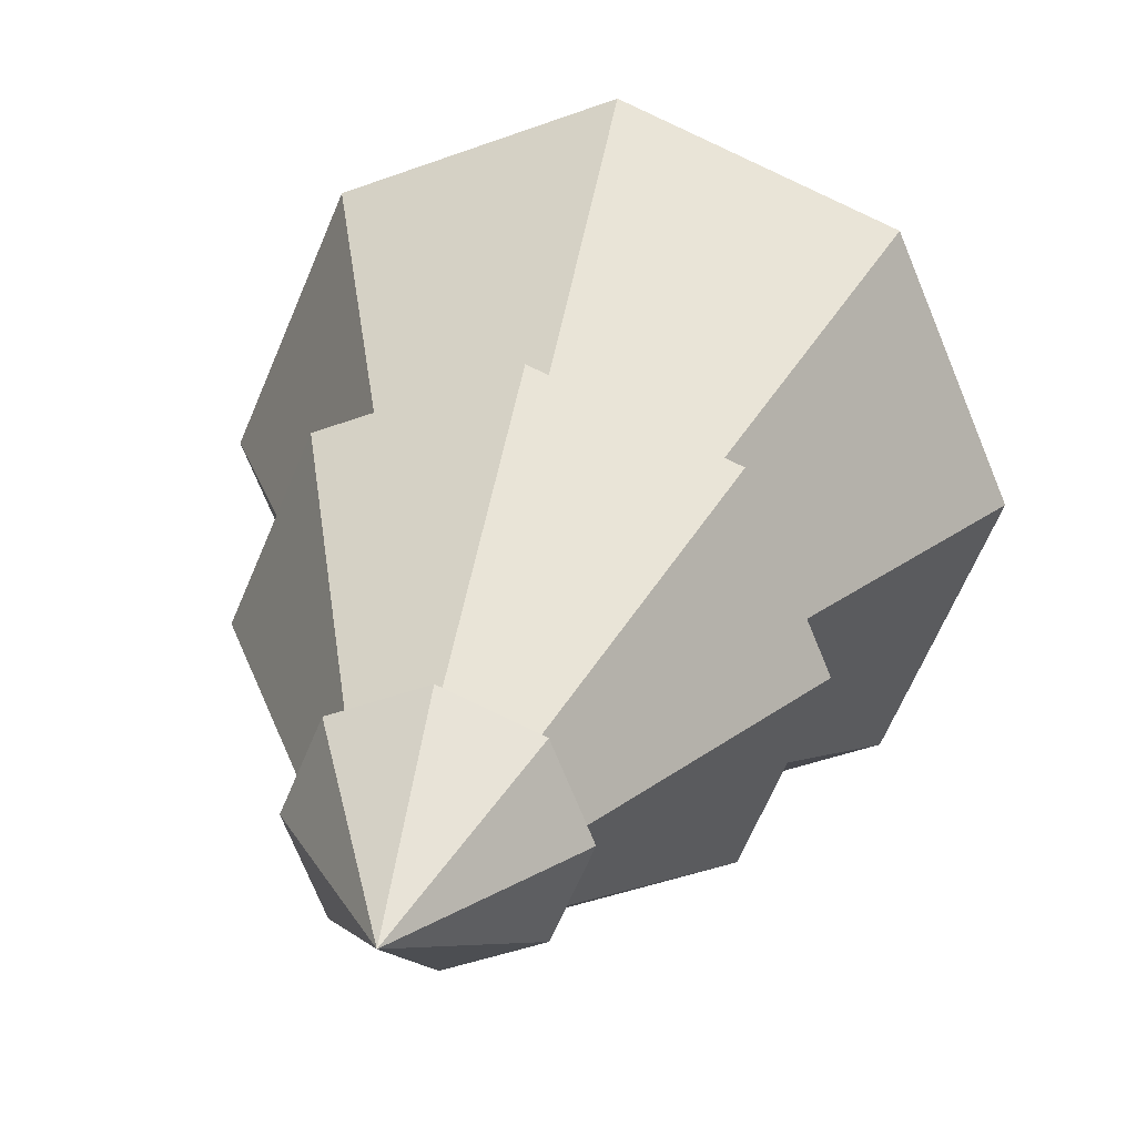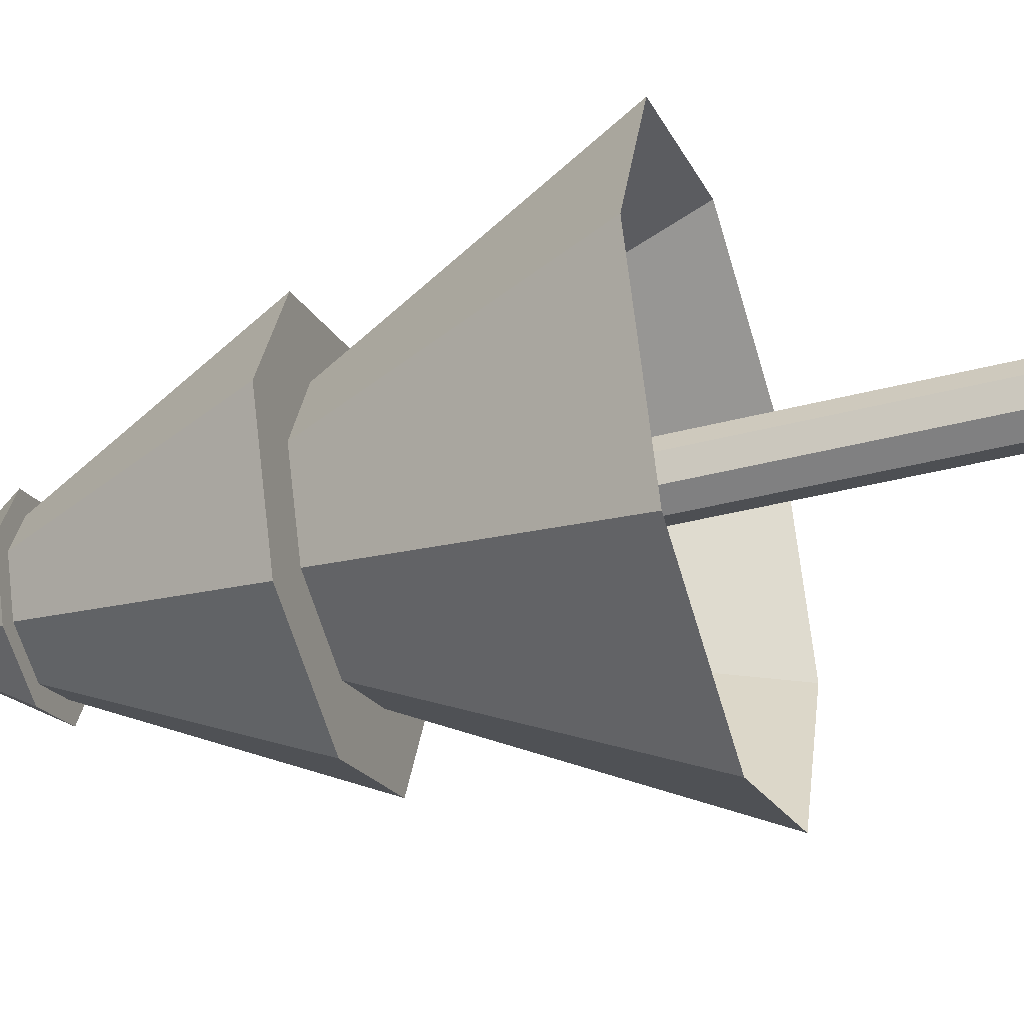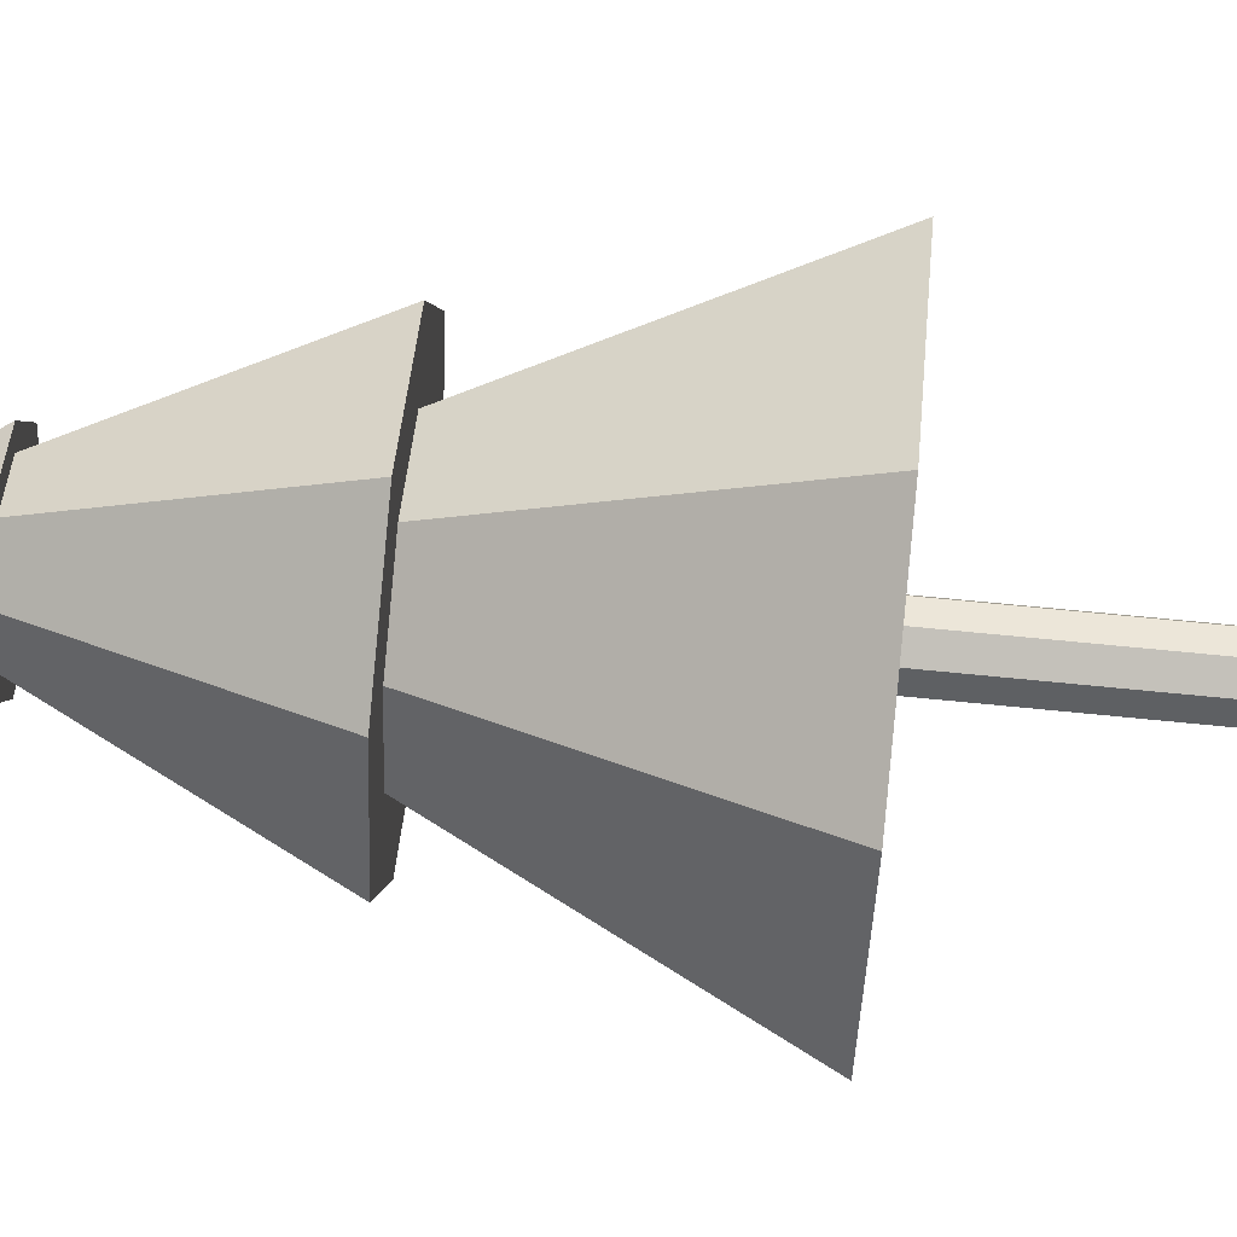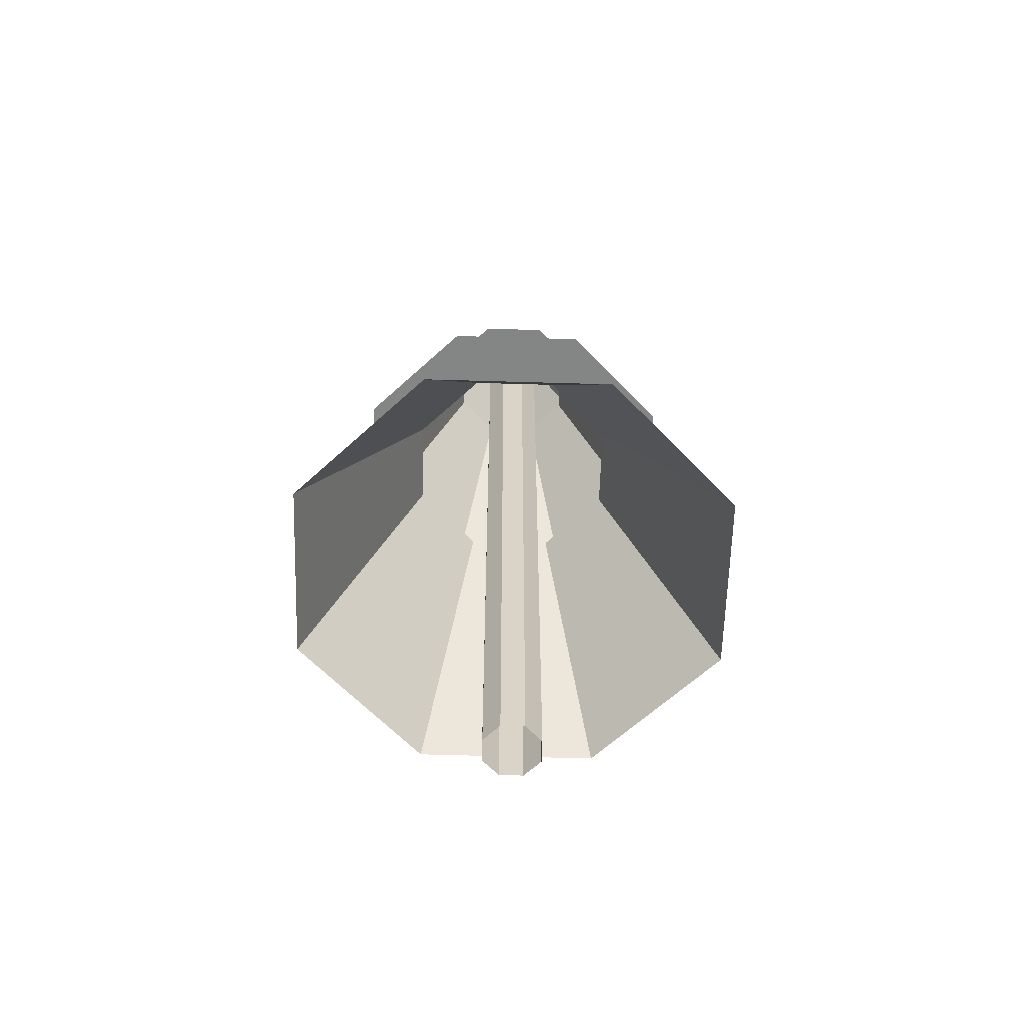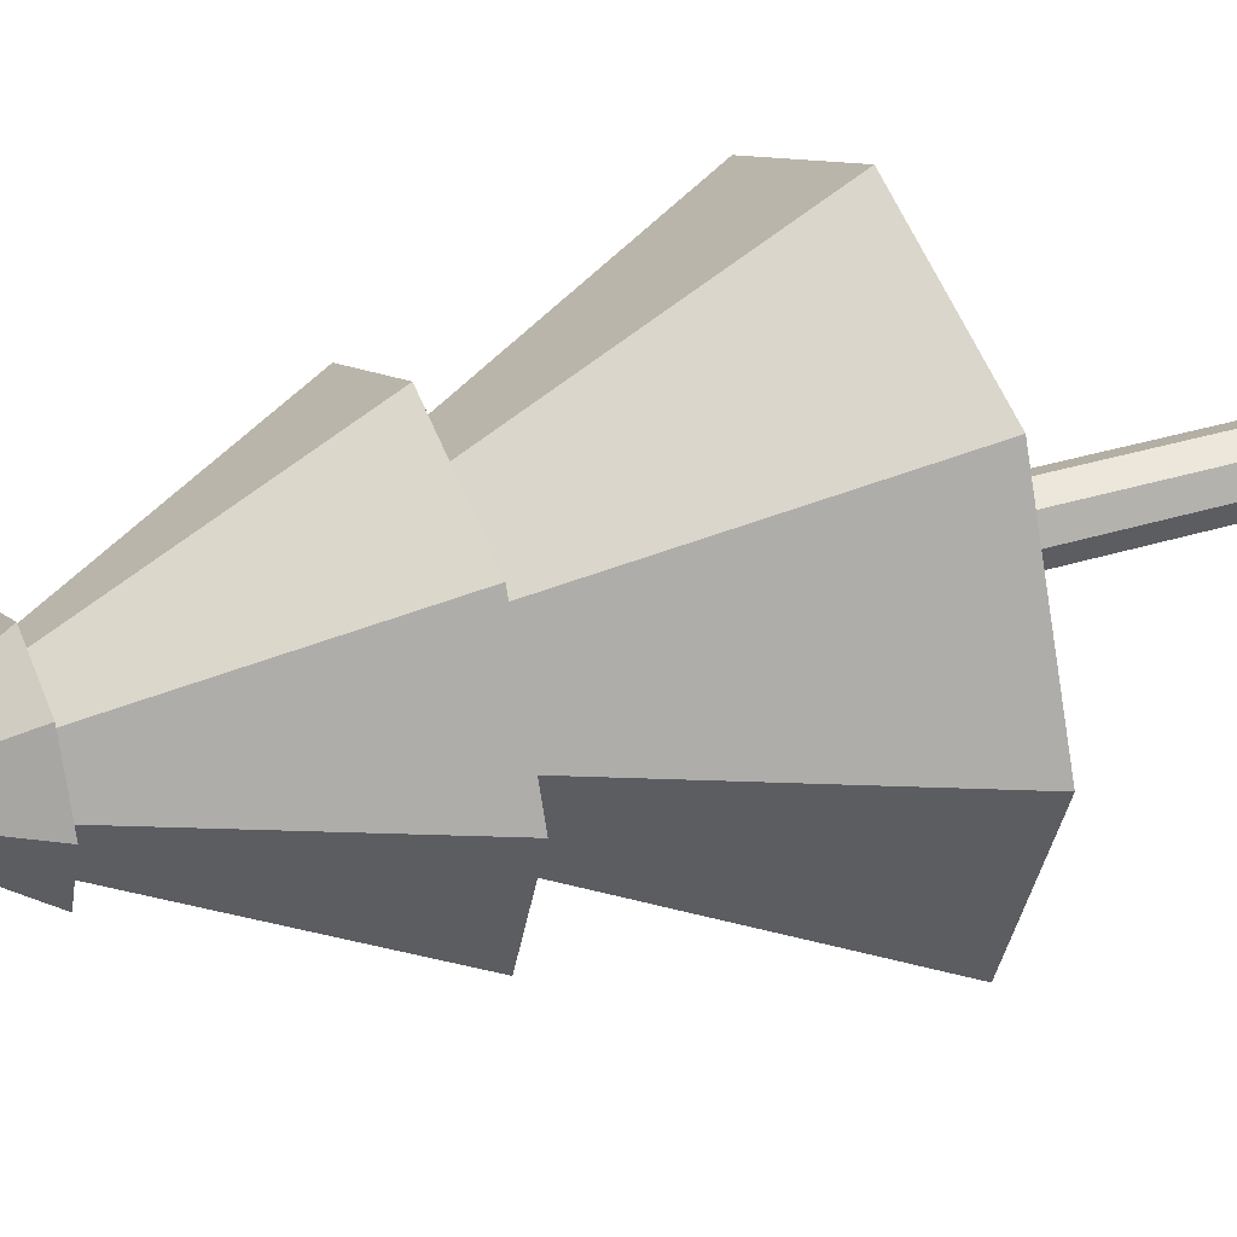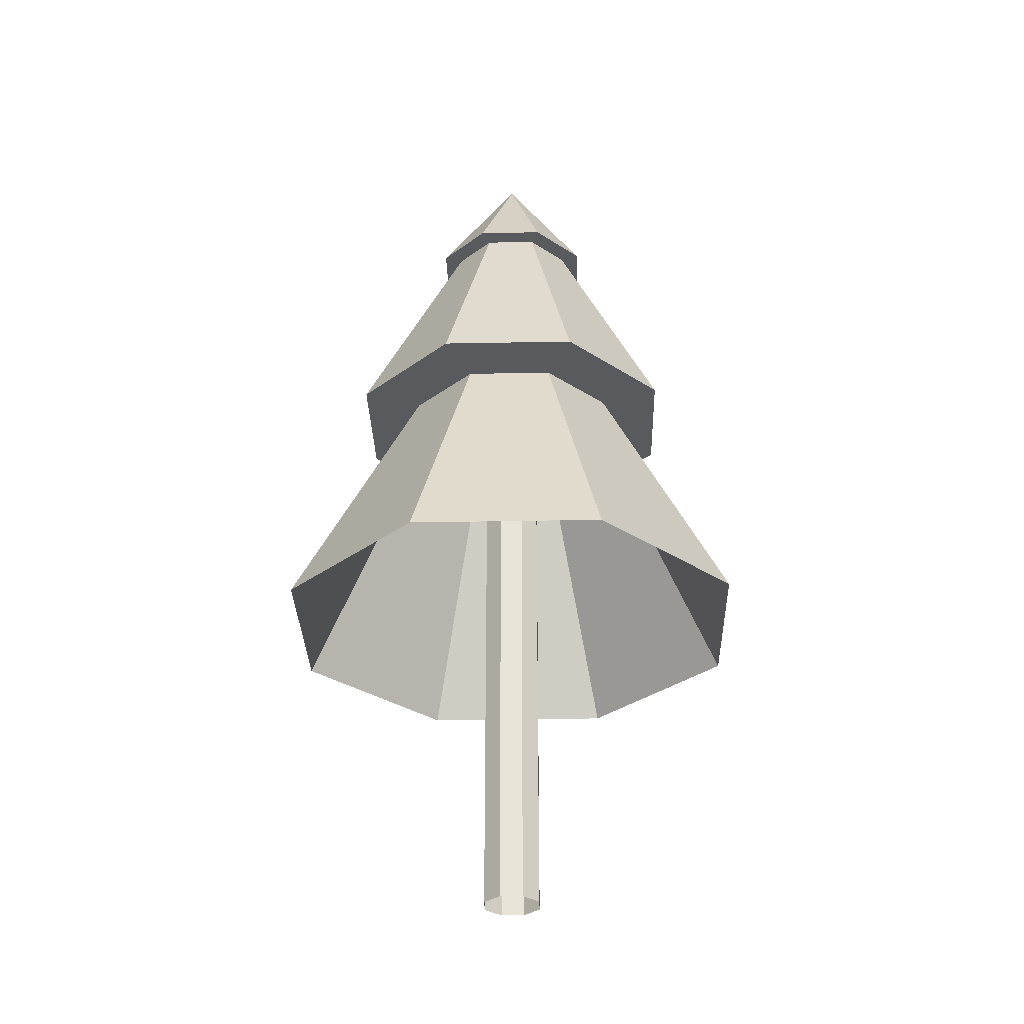
<metadata>
{"format":"obj","ext":"obj","renderer":"f3d","projection":"perspective","resolution":1024,"background":"white","views":[{"elev":24.4,"azim":-168.3,"up":"+Z"},{"elev":-39.7,"azim":-72.1,"up":"+Z"},{"elev":69.4,"azim":-84.3,"up":"+Z"},{"elev":-61.6,"azim":-69.2,"up":"+Y"},{"elev":32.5,"azim":-113.8,"up":"+Z"},{"elev":-31.1,"azim":-155.9,"up":"+Y"}]}
</metadata>
<code>
o Cube
v 0 -0.3486 -0.2
v -0.1414 -0.3486 -0.1414
v -0.2 -0.3486 0
v -0.1414 -0.3486 0.1414
v 0 -0.3486 0.2
v 0.1414 -0.3486 0.1414
v 0.2 -0.3486 -0
v 0.1414 -0.3486 -0.1414
v 0 5.17 -0.2
v -0.1414 5.17 -0.1414
v -0.2 5.17 0
v -0.1414 5.17 0.1414
v 0 5.17 0.2
v 0.1414 5.17 0.1414
v 0.2 5.17 -0
v 0.1414 5.17 -0.1414
v -0 5.004 -0.5668
v -0.4008 5.004 -0.4008
v -0.5668 5.004 0
v -0.4008 5.004 0.4008
v 0 5.004 0.5668
v 0.4008 5.004 0.4008
v 0.5668 5.004 -0
v 0.4008 5.004 -0.4008
v 0 5.841 -0
v 0.438 5.004 -0
v 0.3097 5.004 0.3097
v 0 5.004 0.438
v -0.3097 5.004 0.3097
v -0.438 5.004 0
v -0.3097 5.004 -0.3097
v -0 5.004 -0.438
v 0.3097 5.004 -0.3097
v 1.177 3.528 -0
v 0.8323 3.528 0.8323
v 0 3.528 1.177
v -0.8323 3.528 0.8323
v -1.177 3.528 0
v -0.8323 3.528 -0.8323
v -0 3.528 -1.177
v 0.8323 3.528 -0.8323
v 0.7578 3.528 -0
v 0.5359 3.528 0.5359
v 0 3.528 0.7578
v -0.5359 3.528 0.5359
v -0.7578 3.528 0
v -0.5359 3.528 -0.5359
v -0 3.528 -0.7578
v 0.5359 3.528 -0.5359
v 1.66 1.751 0
v 1.174 1.751 1.174
v 0 1.751 1.66
v -1.174 1.751 1.174
v -1.66 1.751 0
v -1.174 1.751 -1.174
v -0 1.751 -1.66
v 1.174 1.751 -1.174
f 24 25 23
f 22 25 21
f 20 25 19
f 18 25 17
f 17 25 24
f 23 25 22
f 21 25 20
f 19 25 18
f 23 33 24
f 28 22 21
f 19 29 20
f 17 31 18
f 33 17 24
f 27 23 22
f 29 21 20
f 31 19 18
f 37 28 29
f 35 26 27
f 33 40 32
f 30 37 29
f 36 27 28
f 34 33 26
f 40 31 32
f 39 30 31
f 40 47 39
f 46 37 38
f 44 35 36
f 42 41 34
f 47 38 39
f 37 44 36
f 35 42 34
f 49 40 41
f 53 44 45
f 51 42 43
f 49 56 48
f 56 47 48
f 54 45 46
f 44 51 43
f 50 49 42
f 47 54 46
f 23 26 33
f 28 27 22
f 19 30 29
f 17 32 31
f 33 32 17
f 27 26 23
f 29 28 21
f 31 30 19
f 37 36 28
f 35 34 26
f 33 41 40
f 30 38 37
f 36 35 27
f 34 41 33
f 40 39 31
f 39 38 30
f 40 48 47
f 46 45 37
f 44 43 35
f 42 49 41
f 47 46 38
f 37 45 44
f 35 43 42
f 49 48 40
f 53 52 44
f 51 50 42
f 49 57 56
f 56 55 47
f 54 53 45
f 44 52 51
f 50 57 49
f 47 55 54
f 16 7 8
f 14 5 6
f 12 3 4
f 10 1 2
f 9 8 1
f 15 6 7
f 13 4 5
f 11 2 3
f 16 15 7
f 14 13 5
f 12 11 3
f 10 9 1
f 9 16 8
f 15 14 6
f 13 12 4
f 11 10 2

</code>
